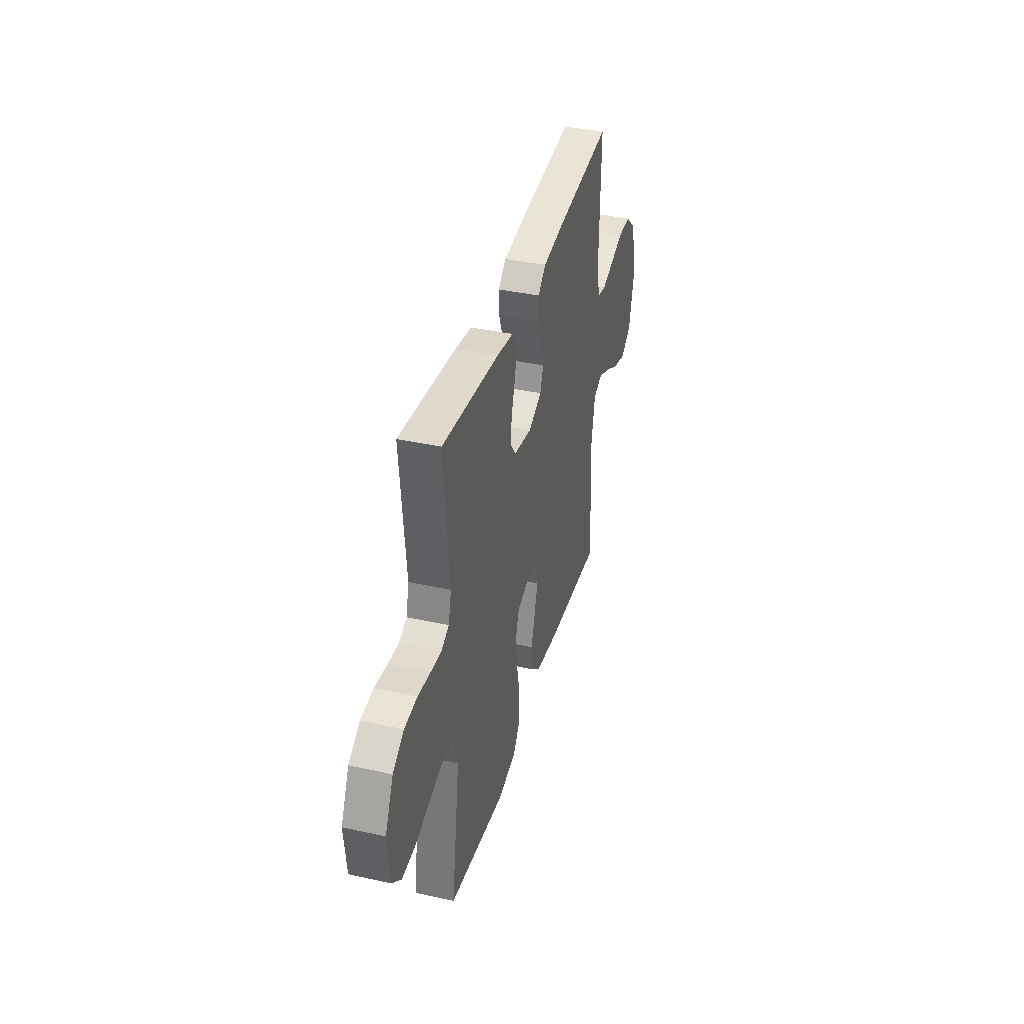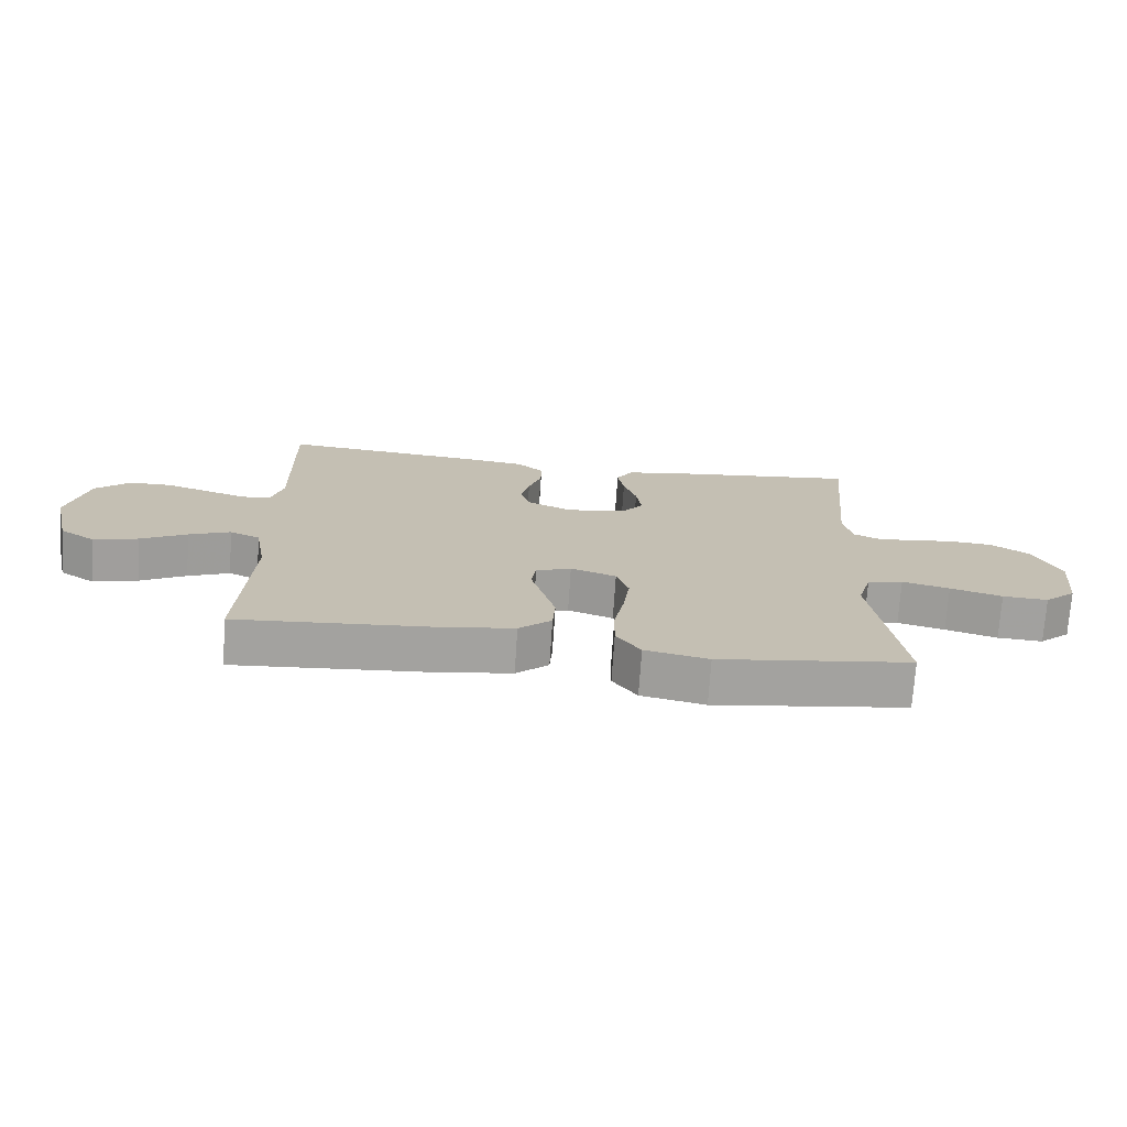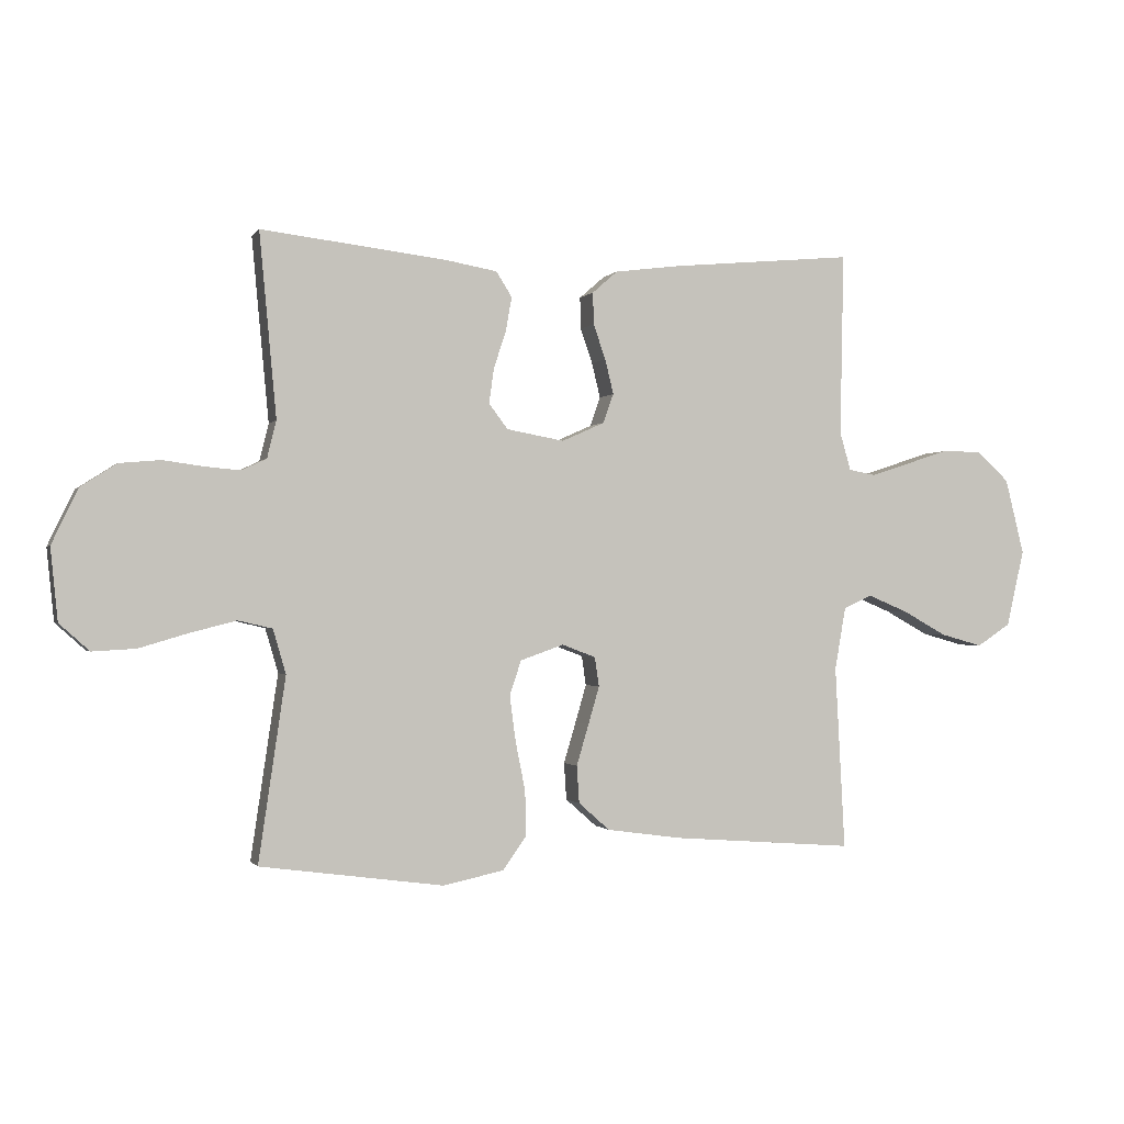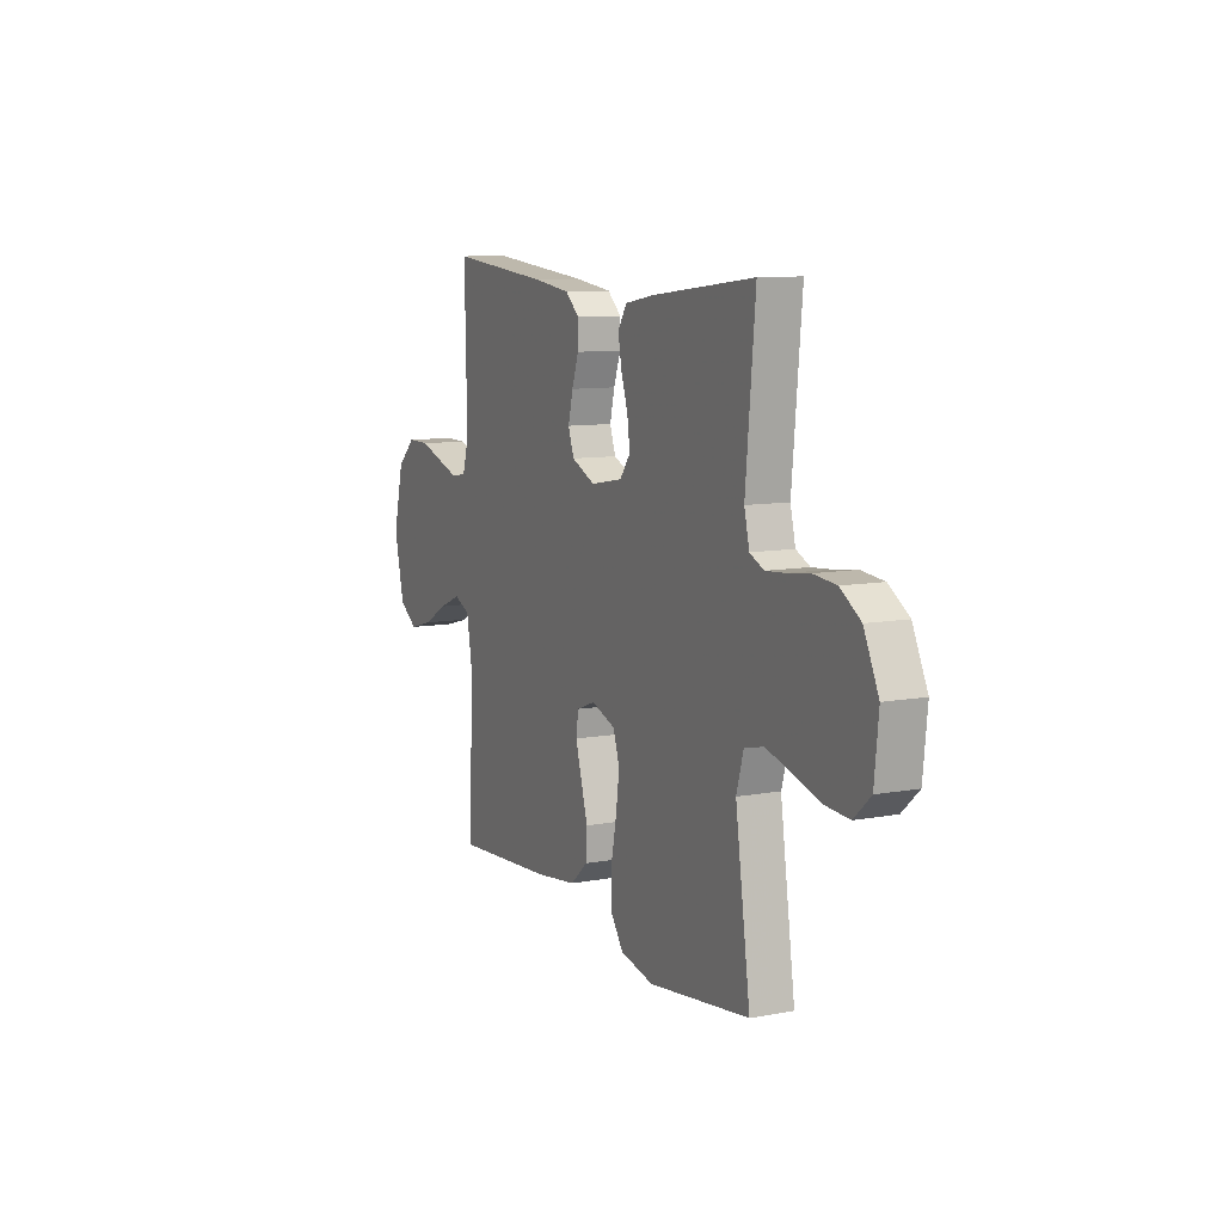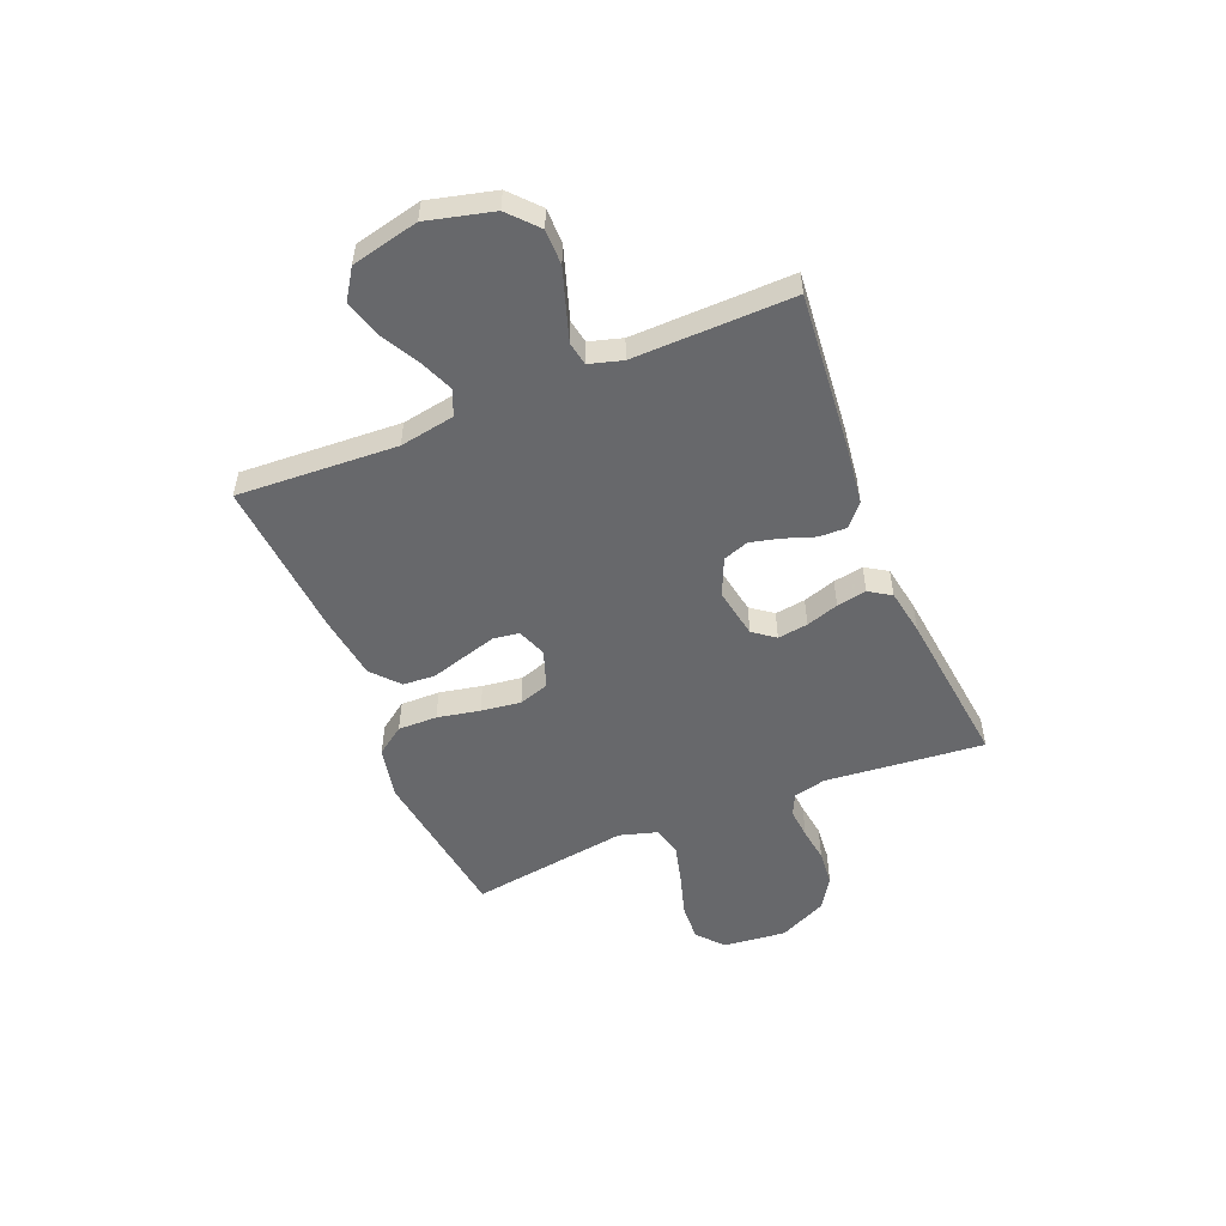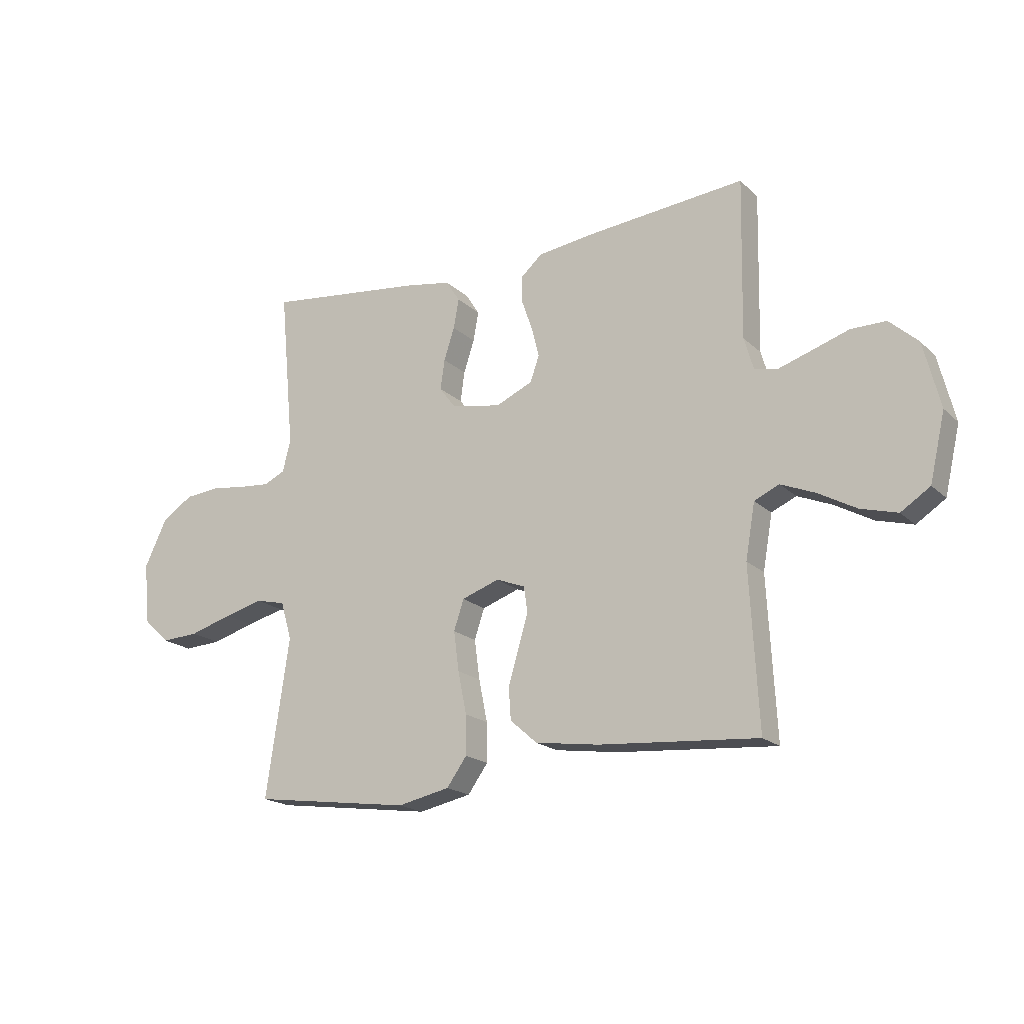
<metadata>
{"format":"obj","ext":"obj","renderer":"f3d","projection":"perspective","resolution":1024,"background":"white","views":[{"elev":38.5,"azim":105.6,"up":"+Z"},{"elev":-72.5,"azim":-3.8,"up":"+Z"},{"elev":-0.9,"azim":162.7,"up":"+Z"},{"elev":9.8,"azim":64.5,"up":"+Z"},{"elev":-52.4,"azim":-67.7,"up":"+Y"},{"elev":-18.7,"azim":-149.0,"up":"+Z"}]}
</metadata>
<code>
v 0.5 0.07 -0.5
v 0.2 0.07 -0.541
v 0.101 0.07 -0.52
v 0.063 0.07 -0.467
v 0.064 0.07 -0.393
v 0.08 0.07 -0.313
v 0.09 0.07 -0.238
v 0.071 0.07 -0.181
v 0 0.07 -0.156
v -0.055 0.07 -0.177
v -0.062 0.07 -0.225
v -0.044 0.07 -0.287
v -0.024 0.07 -0.354
v -0.028 0.07 -0.415
v -0.079 0.07 -0.46
v -0.2 0.07 -0.477
v -0.5 0.07 -0.5
v -0.484 0.07 -0.2
v -0.502 0.07 -0.097
v -0.549 0.07 -0.076
v -0.614 0.07 -0.103
v -0.686 0.07 -0.143
v -0.755 0.07 -0.162
v -0.81 0.07 -0.126
v -0.839 0.07 0
v -0.808 0.07 0.124
v -0.754 0.07 0.173
v -0.688 0.07 0.173
v -0.618 0.07 0.15
v -0.556 0.07 0.13
v -0.512 0.07 0.138
v -0.494 0.07 0.2
v -0.5 0.07 0.5
v -0.2 0.07 0.472
v -0.093 0.07 0.458
v -0.052 0.07 0.422
v -0.053 0.07 0.37
v -0.073 0.07 0.313
v -0.087 0.07 0.256
v -0.07 0.07 0.208
v 0 0.07 0.177
v 0.094 0.07 0.194
v 0.125 0.07 0.235
v 0.117 0.07 0.292
v 0.097 0.07 0.353
v 0.087 0.07 0.409
v 0.113 0.07 0.45
v 0.2 0.07 0.465
v 0.5 0.07 0.5
v 0.472 0.07 0.2
v 0.487 0.07 0.139
v 0.528 0.07 0.12
v 0.585 0.07 0.125
v 0.651 0.07 0.134
v 0.718 0.07 0.128
v 0.777 0.07 0.09
v 0.82 0.07 0
v 0.808 0.07 -0.118
v 0.759 0.07 -0.162
v 0.688 0.07 -0.158
v 0.607 0.07 -0.134
v 0.533 0.07 -0.115
v 0.477 0.07 -0.128
v 0.456 0.07 -0.2
v 0.5 0 -0.5
v 0.2 0 -0.541
v 0.101 0 -0.52
v 0.063 0 -0.467
v 0.064 0 -0.393
v 0.08 0 -0.313
v 0.09 0 -0.238
v 0.071 0 -0.181
v 0 0 -0.156
v -0.055 0 -0.177
v -0.062 0 -0.225
v -0.044 0 -0.287
v -0.024 0 -0.354
v -0.028 0 -0.415
v -0.079 0 -0.46
v -0.2 0 -0.477
v -0.5 0 -0.5
v -0.484 0 -0.2
v -0.502 0 -0.097
v -0.549 0 -0.076
v -0.614 0 -0.103
v -0.686 0 -0.143
v -0.755 0 -0.162
v -0.81 0 -0.126
v -0.839 0 0
v -0.808 0 0.124
v -0.754 0 0.173
v -0.688 0 0.173
v -0.618 0 0.15
v -0.556 0 0.13
v -0.512 0 0.138
v -0.494 0 0.2
v -0.5 0 0.5
v -0.2 0 0.472
v -0.093 0 0.458
v -0.052 0 0.422
v -0.053 0 0.37
v -0.073 0 0.313
v -0.087 0 0.256
v -0.07 0 0.208
v 0 0 0.177
v 0.094 0 0.194
v 0.125 0 0.235
v 0.117 0 0.292
v 0.097 0 0.353
v 0.087 0 0.409
v 0.113 0 0.45
v 0.2 0 0.465
v 0.5 0 0.5
v 0.472 0 0.2
v 0.487 0 0.139
v 0.528 0 0.12
v 0.585 0 0.125
v 0.651 0 0.134
v 0.718 0 0.128
v 0.777 0 0.09
v 0.82 0 0
v 0.808 0 -0.118
v 0.759 0 -0.162
v 0.688 0 -0.158
v 0.607 0 -0.134
v 0.533 0 -0.115
v 0.477 0 -0.128
v 0.456 0 -0.2
f 58 59 60 61
f 58 61 62
f 57 58 62
f 56 57 62 63
f 53 54 55 56
f 52 53 56 63
f 47 48 49 50
f 47 50 51
f 44 45 46 47
f 43 44 47 51
f 42 43 51 52
f 35 36 37 38
f 35 38 39
f 32 33 34 35
f 31 32 35 39
f 26 27 28 29
f 26 29 30
f 25 26 30
f 24 25 30 31
f 21 22 23 24
f 20 21 24 31
f 15 16 17 18
f 15 18 19
f 12 13 14 15
f 11 12 15 19
f 10 11 19 20
f 3 4 5 6
f 3 6 7
f 64 1 2 3
f 64 3 7
f 63 64 7 8
f 41 42 52 63
f 40 41 63 8
f 20 31 39 40
f 9 10 20 40
f 8 9 40
f 125 124 123 122
f 126 125 122
f 126 122 121
f 127 126 121 120
f 120 119 118 117
f 127 120 117 116
f 114 113 112 111
f 115 114 111
f 111 110 109 108
f 115 111 108 107
f 116 115 107 106
f 102 101 100 99
f 103 102 99
f 99 98 97 96
f 103 99 96 95
f 93 92 91 90
f 94 93 90
f 94 90 89
f 95 94 89 88
f 88 87 86 85
f 95 88 85 84
f 82 81 80 79
f 83 82 79
f 79 78 77 76
f 83 79 76 75
f 84 83 75 74
f 70 69 68 67
f 71 70 67
f 67 66 65 128
f 71 67 128
f 72 71 128 127
f 127 116 106 105
f 72 127 105 104
f 104 103 95 84
f 104 84 74 73
f 104 73 72
f 1 65 66 2
f 2 66 67 3
f 3 67 68 4
f 4 68 69 5
f 5 69 70 6
f 6 70 71 7
f 7 71 72 8
f 8 72 73 9
f 9 73 74 10
f 10 74 75 11
f 11 75 76 12
f 12 76 77 13
f 13 77 78 14
f 14 78 79 15
f 15 79 80 16
f 16 80 81 17
f 17 81 82 18
f 18 82 83 19
f 19 83 84 20
f 20 84 85 21
f 21 85 86 22
f 22 86 87 23
f 23 87 88 24
f 24 88 89 25
f 25 89 90 26
f 26 90 91 27
f 27 91 92 28
f 28 92 93 29
f 29 93 94 30
f 30 94 95 31
f 31 95 96 32
f 32 96 97 33
f 33 97 98 34
f 34 98 99 35
f 35 99 100 36
f 36 100 101 37
f 37 101 102 38
f 38 102 103 39
f 39 103 104 40
f 40 104 105 41
f 41 105 106 42
f 42 106 107 43
f 43 107 108 44
f 44 108 109 45
f 45 109 110 46
f 46 110 111 47
f 47 111 112 48
f 48 112 113 49
f 49 113 114 50
f 50 114 115 51
f 51 115 116 52
f 52 116 117 53
f 53 117 118 54
f 54 118 119 55
f 55 119 120 56
f 56 120 121 57
f 57 121 122 58
f 58 122 123 59
f 59 123 124 60
f 60 124 125 61
f 61 125 126 62
f 62 126 127 63
f 63 127 128 64
f 64 128 65 1

</code>
